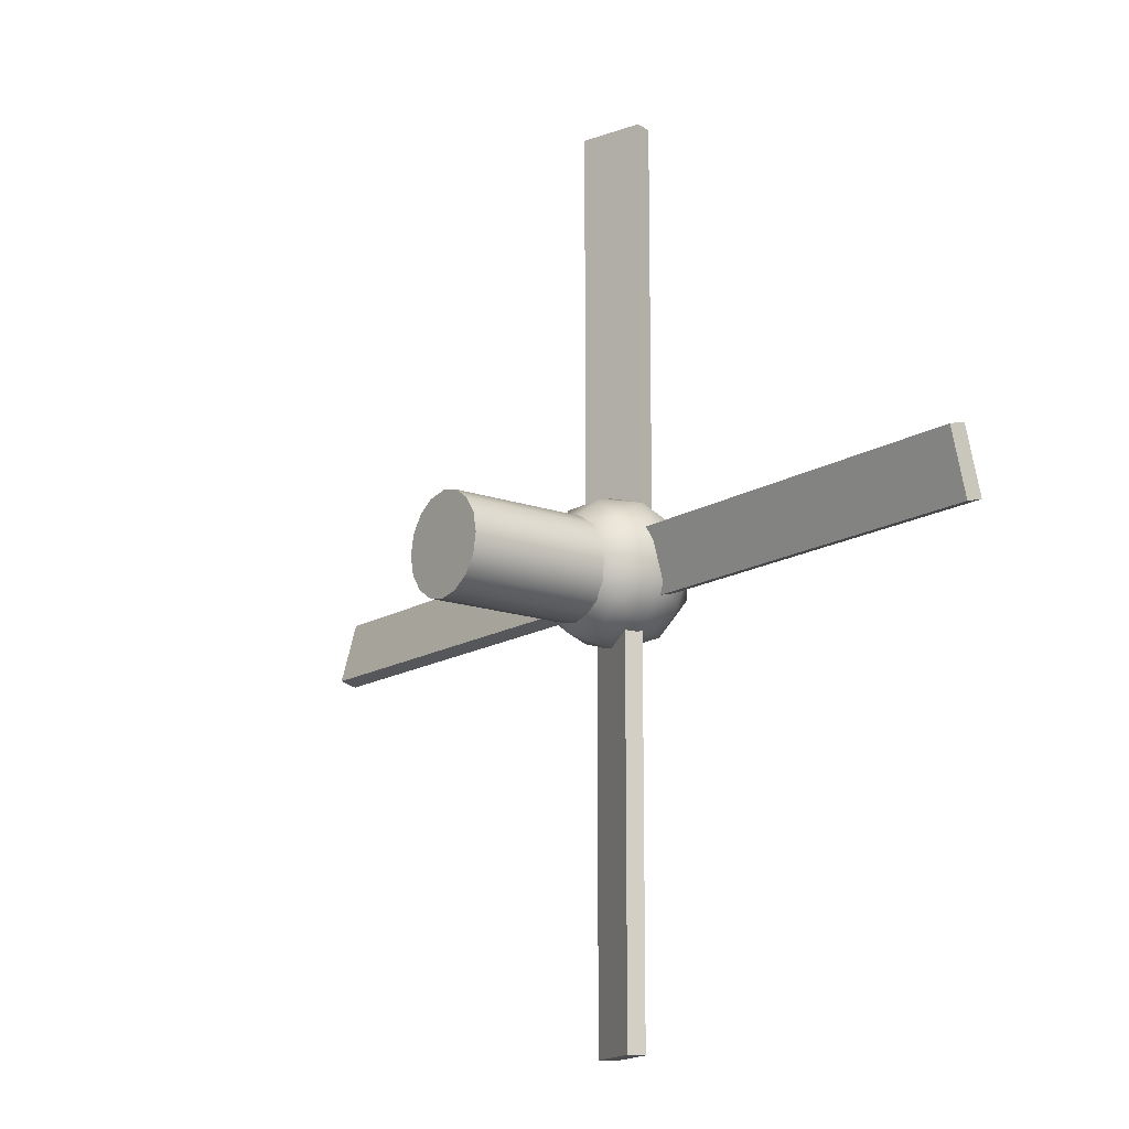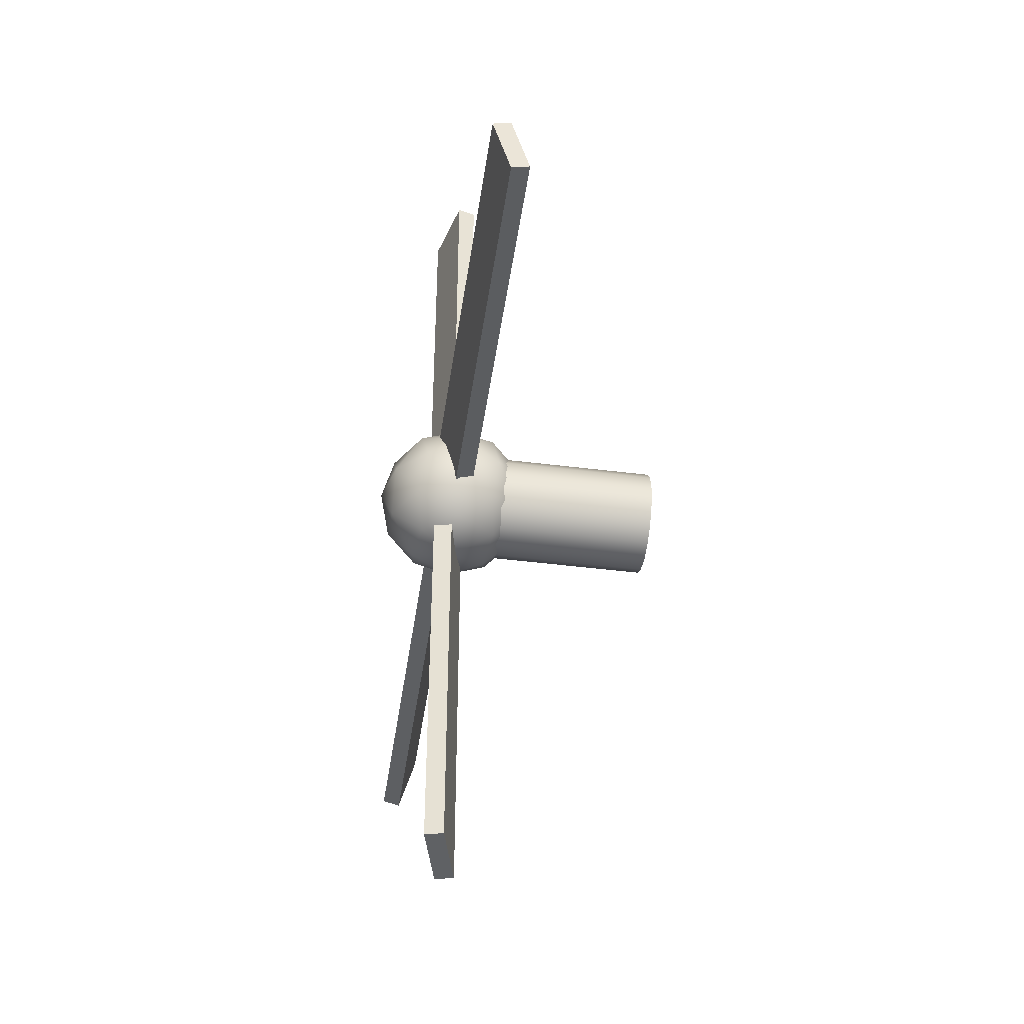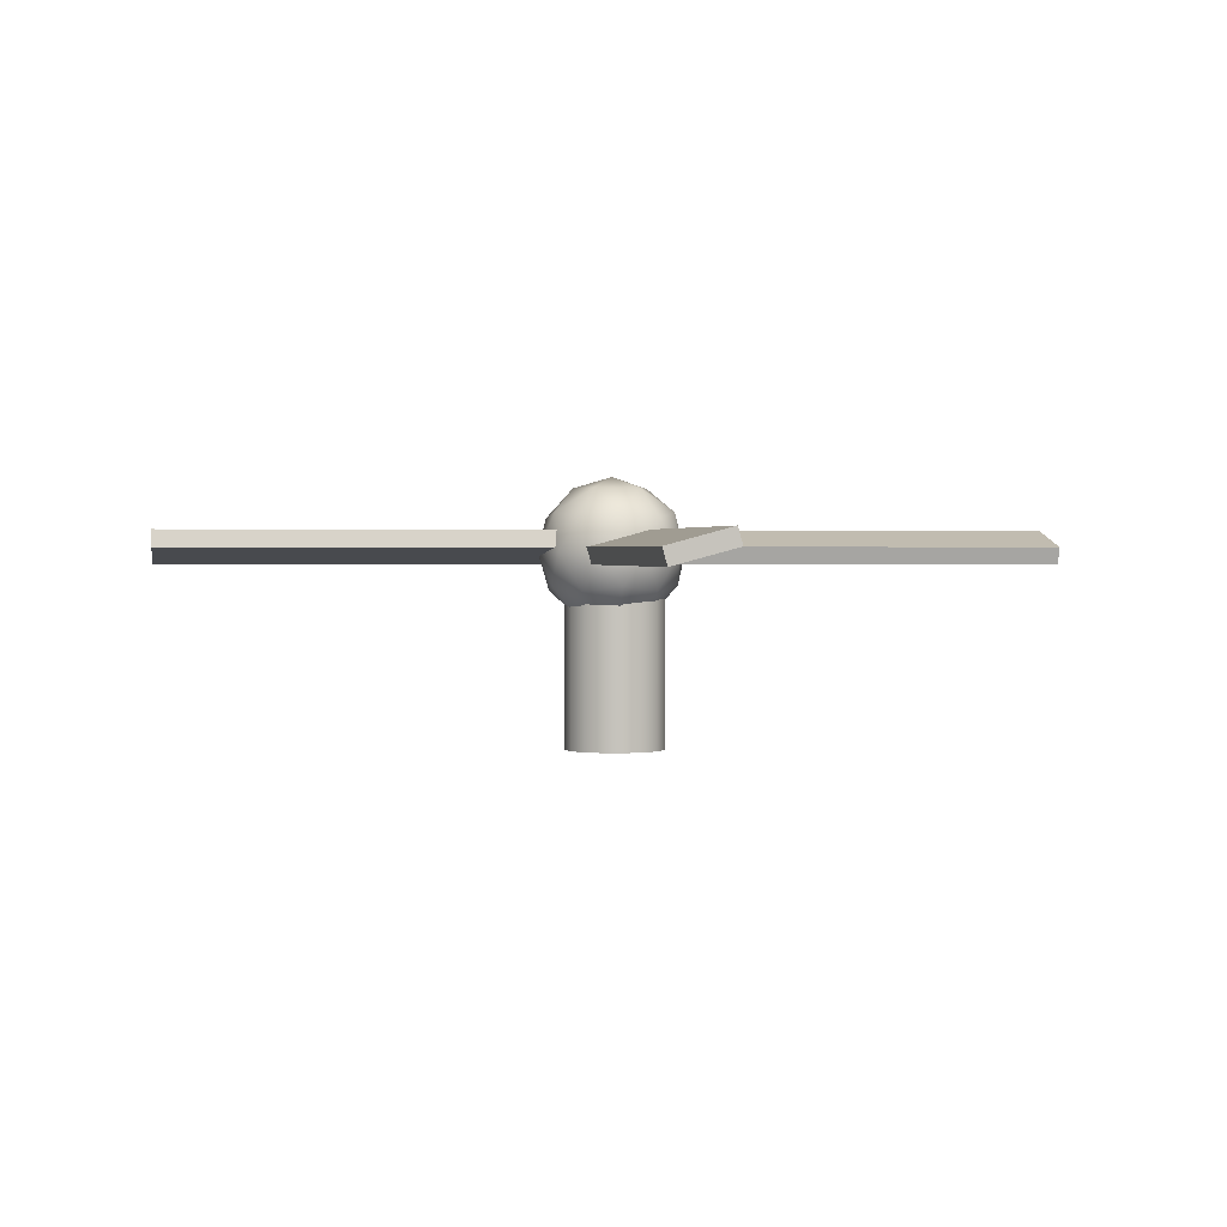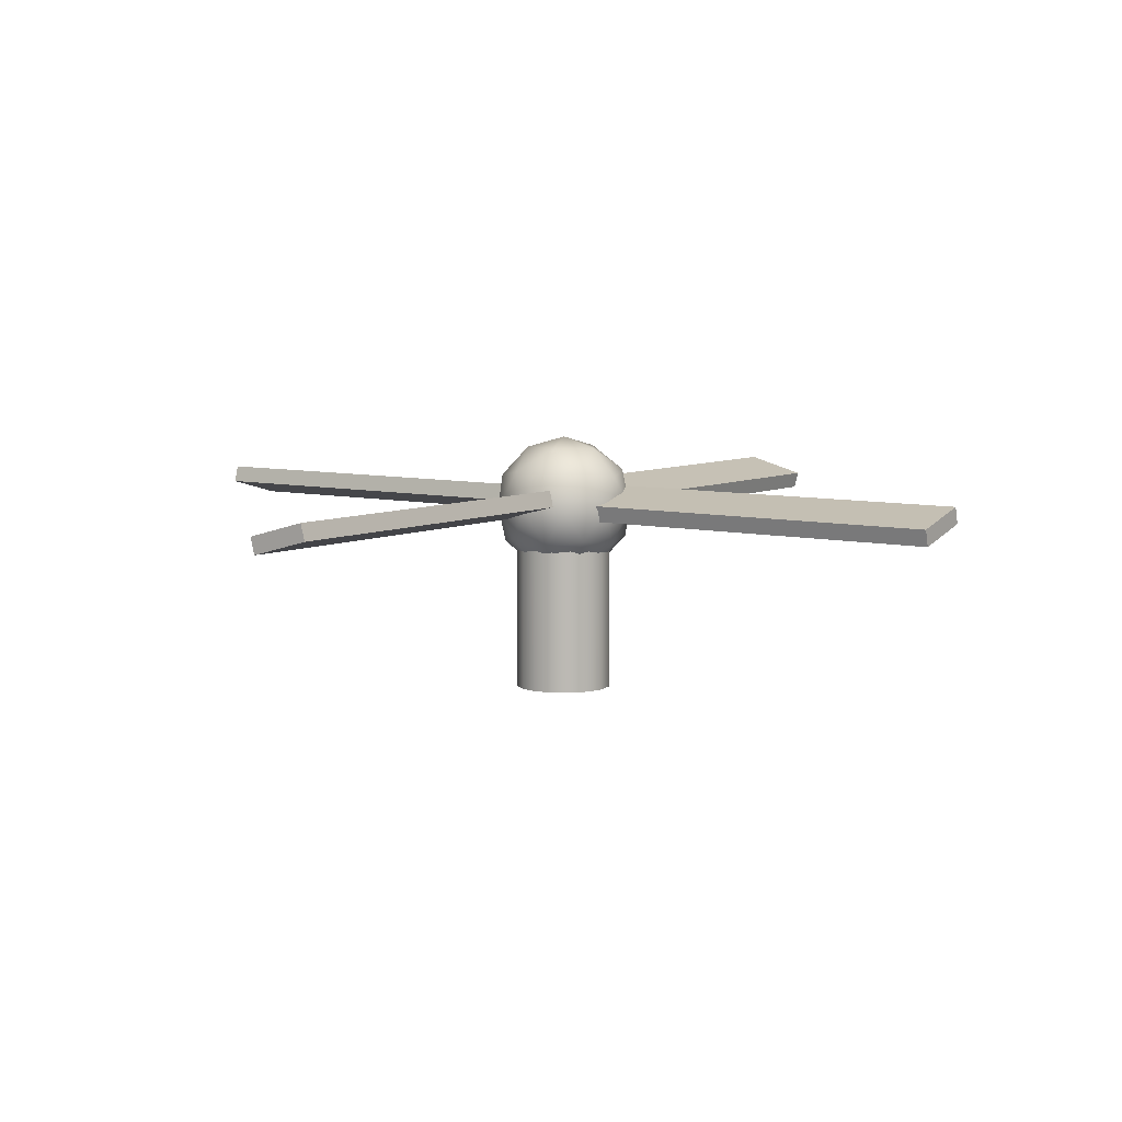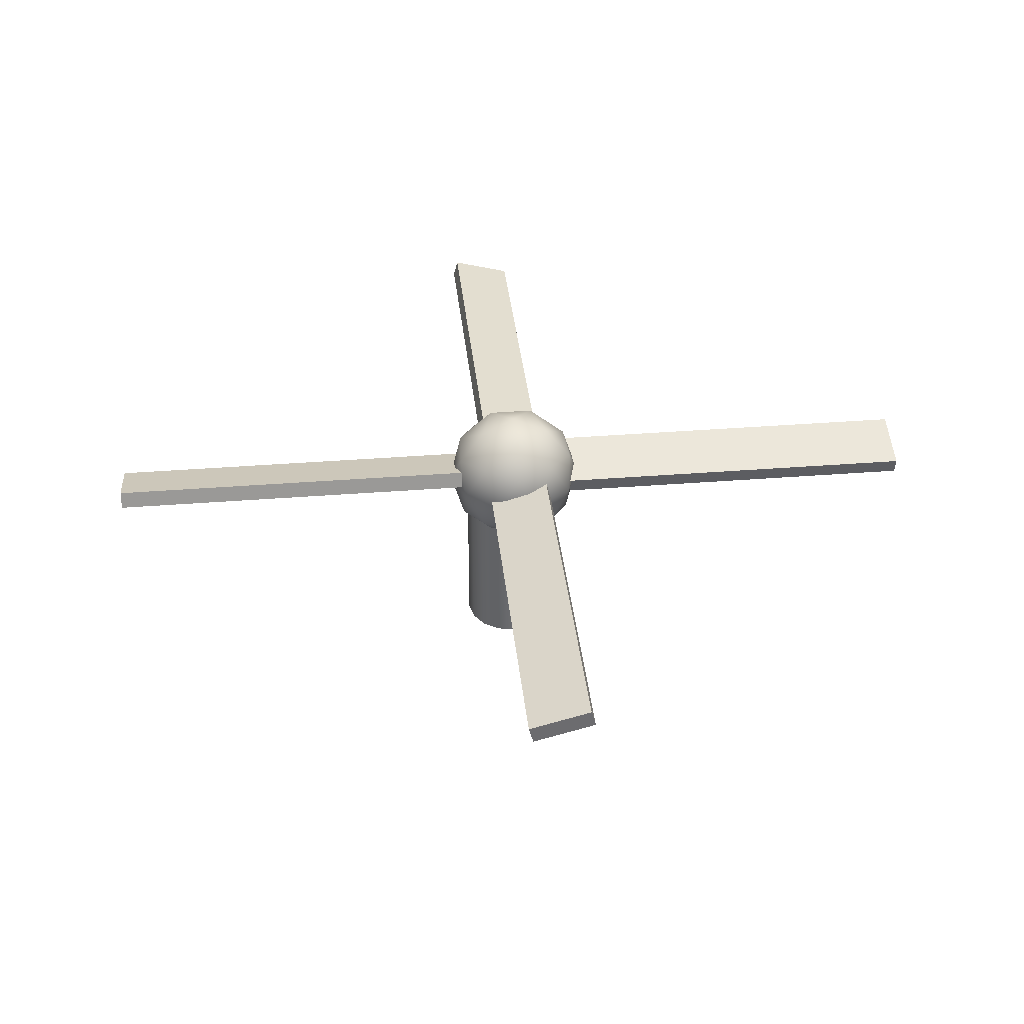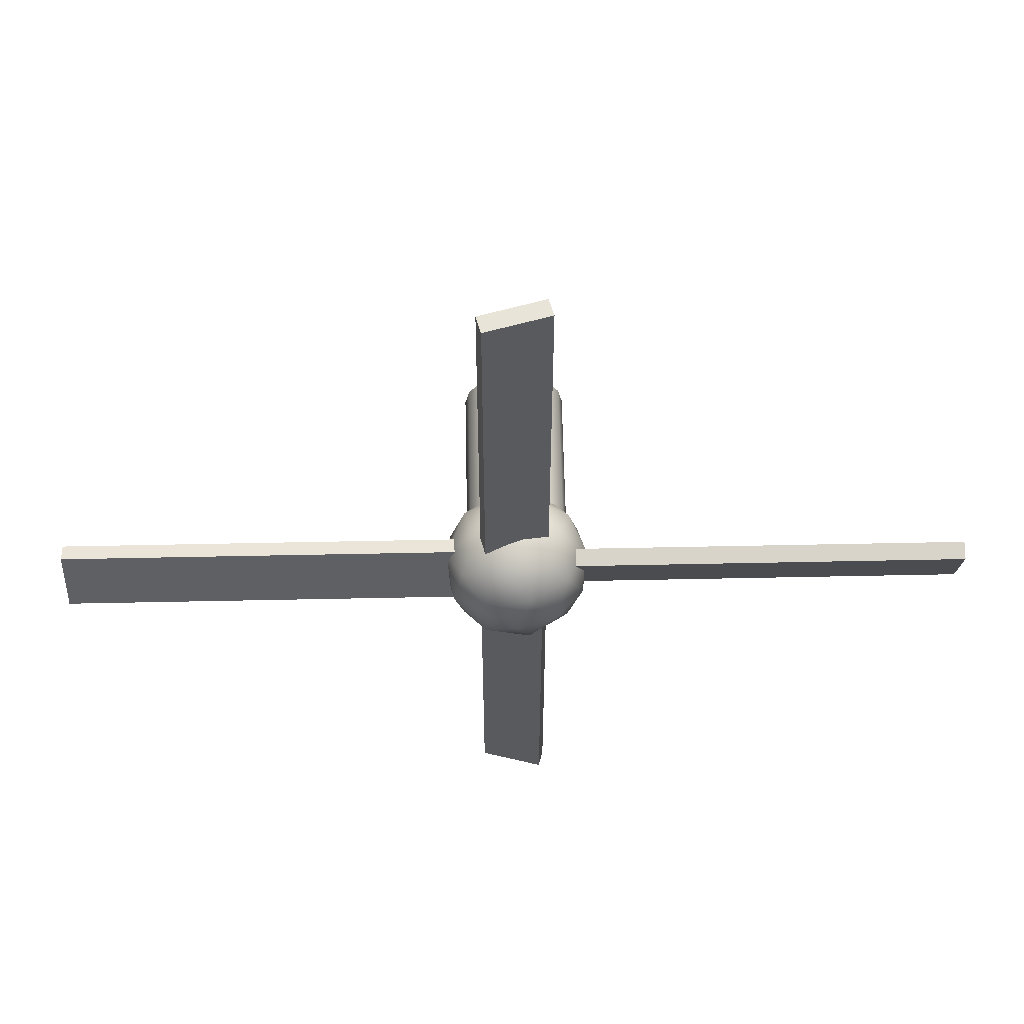
<metadata>
{"format":"obj","ext":"obj","renderer":"f3d","projection":"perspective","resolution":1024,"background":"white","views":[{"elev":-15.0,"azim":-127.7,"up":"+Y"},{"elev":-45.7,"azim":81.8,"up":"+Y"},{"elev":1.4,"azim":-99.6,"up":"+Z"},{"elev":7.1,"azim":35.7,"up":"+Z"},{"elev":36.6,"azim":84.1,"up":"+Z"},{"elev":60.1,"azim":-1.2,"up":"+Y"}]}
</metadata>
<code>
v  -0.1109 0.0216 11.42
v  1.292 0.6025 11.42
v  1.407 0.0216 11.42
v  0.9625 1.095 11.42
v  0.47 1.424 11.42
v  -0.1109 1.54 11.42
v  -0.6918 1.424 11.42
v  -1.184 1.095 11.42
v  -1.513 0.6025 11.42
v  -1.629 0.0216 11.42
v  -1.513 -0.5593 11.42
v  -1.184 -1.052 11.42
v  -0.6918 -1.381 11.42
v  -0.1109 -1.496 11.42
v  0.47 -1.381 11.42
v  0.9625 -1.052 11.42
v  1.292 -0.5593 11.42
v  1.292 0.6025 13.57
v  1.407 0.0216 13.57
v  0.9625 1.095 13.57
v  0.47 1.424 13.57
v  -0.1109 1.54 13.57
v  -0.6918 1.424 13.57
v  -1.184 1.095 13.57
v  -1.513 0.6025 13.57
v  -1.629 0.0216 13.57
v  -1.513 -0.5593 13.57
v  -1.184 -1.052 13.57
v  -0.6918 -1.381 13.57
v  -0.1109 -1.496 13.57
v  0.47 -1.381 13.57
v  0.9625 -1.052 13.57
v  1.292 -0.5593 13.57
v  1.292 0.6025 15.71
v  1.407 0.0216 15.71
v  0.9625 1.095 15.71
v  0.47 1.424 15.71
v  -0.1109 1.54 15.71
v  -0.6918 1.424 15.71
v  -1.184 1.095 15.71
v  -1.513 0.6025 15.71
v  -1.629 0.0216 15.71
v  -1.513 -0.5593 15.71
v  -1.184 -1.052 15.71
v  -0.6918 -1.381 15.71
v  -0.1109 -1.496 15.71
v  0.47 -1.381 15.71
v  0.9625 -1.052 15.71
v  1.292 -0.5593 15.71
v  1.292 0.6025 17.86
v  1.407 0.0216 17.86
v  0.9625 1.095 17.86
v  0.47 1.424 17.86
v  -0.1109 1.54 17.86
v  -0.6918 1.424 17.86
v  -1.184 1.095 17.86
v  -1.513 0.6025 17.86
v  -1.629 0.0216 17.86
v  -1.513 -0.5593 17.86
v  -1.184 -1.052 17.86
v  -0.6918 -1.381 17.86
v  -0.1109 -1.496 17.86
v  0.47 -1.381 17.86
v  0.9625 -1.052 17.86
v  1.292 -0.5593 17.86
v  -0.1109 0.0216 17.86
g Cylinder02
f 1 2 3
f 1 4 2
f 1 5 4
f 1 6 5
f 1 7 6
f 1 8 7
f 1 9 8
f 1 10 9
f 1 11 10
f 1 12 11
f 1 13 12
f 1 14 13
f 1 15 14
f 1 16 15
f 1 17 16
f 1 3 17
f 3 18 19
f 3 2 18
f 2 20 18
f 2 4 20
f 4 21 20
f 4 5 21
f 5 22 21
f 5 6 22
f 6 23 22
f 6 7 23
f 7 24 23
f 7 8 24
f 8 25 24
f 8 9 25
f 9 26 25
f 9 10 26
f 10 27 26
f 10 11 27
f 11 28 27
f 11 12 28
f 12 29 28
f 12 13 29
f 13 30 29
f 13 14 30
f 14 31 30
f 14 15 31
f 15 32 31
f 15 16 32
f 16 33 32
f 16 17 33
f 17 19 33
f 17 3 19
f 19 34 35
f 19 18 34
f 18 36 34
f 18 20 36
f 20 37 36
f 20 21 37
f 21 38 37
f 21 22 38
f 22 39 38
f 22 23 39
f 23 40 39
f 23 24 40
f 24 41 40
f 24 25 41
f 25 42 41
f 25 26 42
f 26 43 42
f 26 27 43
f 27 44 43
f 27 28 44
f 28 45 44
f 28 29 45
f 29 46 45
f 29 30 46
f 30 47 46
f 30 31 47
f 31 48 47
f 31 32 48
f 32 49 48
f 32 33 49
f 33 35 49
f 33 19 35
f 35 50 51
f 35 34 50
f 34 52 50
f 34 36 52
f 36 53 52
f 36 37 53
f 37 54 53
f 37 38 54
f 38 55 54
f 38 39 55
f 39 56 55
f 39 40 56
f 40 57 56
f 40 41 57
f 41 58 57
f 41 42 58
f 42 59 58
f 42 43 59
f 43 60 59
f 43 44 60
f 44 61 60
f 44 45 61
f 45 62 61
f 45 46 62
f 46 63 62
f 46 47 63
f 47 64 63
f 47 48 64
f 48 65 64
f 48 49 65
f 49 51 65
f 49 35 51
f 66 51 50
f 66 50 52
f 66 52 53
f 66 53 54
f 66 54 55
f 66 55 56
f 66 56 57
f 66 57 58
f 66 58 59
f 66 59 60
f 66 60 61
f 66 61 62
f 66 62 63
f 66 63 64
f 66 64 65
f 66 65 51
v  -13.77 -0.717 17.95
v  -1.289 -0.717 17.95
v  -13.77 1.168 17.44
v  -1.289 1.168 17.44
v  -1.289 1.03 16.93
v  -1.289 -0.8547 17.44
v  -13.77 1.03 16.93
v  -13.77 -0.8547 17.44
g Box03
f 67 68 69
f 70 69 68
f 71 72 73
f 74 73 72
f 70 68 71
f 72 71 68
f 69 70 73
f 71 73 70
f 67 69 74
f 73 74 69
f 68 67 72
f 74 72 67
v  -1.084 13.55 17.95
v  -1.084 1.073 17.95
v  0.8005 13.55 17.44
v  0.8005 1.073 17.44
v  0.6627 1.073 16.93
v  -1.222 1.073 17.44
v  0.6627 13.55 16.93
v  -1.222 13.55 17.44
g Box04
f 75 76 77
f 78 77 76
f 79 80 81
f 82 81 80
f 78 76 79
f 80 79 76
f 77 78 81
f 79 81 78
f 75 77 82
f 81 82 77
f 76 75 80
f 82 80 75
v  13.28 1.074 17.95
v  0.799 1.074 17.95
v  13.28 -0.8102 17.44
v  0.799 -0.8102 17.44
v  0.799 -0.6725 16.93
v  0.799 1.212 17.44
v  13.28 -0.6725 16.93
v  13.28 1.212 17.44
g Box05
f 83 84 85
f 86 85 84
f 87 88 89
f 90 89 88
f 86 84 87
f 88 87 84
f 85 86 89
f 87 89 86
f 83 85 90
f 89 90 85
f 84 83 88
f 90 88 83
v  -0.1585 0.1223 19.52
v  1.007 0.1223 19.19
v  0.2015 1.231 19.19
v  1.824 0.1223 18.29
v  1.367 1.231 18.47
v  0.4541 2.008 18.29
v  -1.101 0.8073 19.19
v  -0.7412 1.915 18.47
v  -1.762 1.288 18.29
v  -1.101 -0.5626 19.19
v  -2.044 0.1223 18.47
v  -1.762 -1.043 18.29
v  0.2015 -0.9859 19.19
v  -0.7412 -1.671 18.47
v  0.4541 -1.763 18.29
v  1.367 -0.9859 18.47
v  1.949 -0.5626 17.3
v  1.949 0.8073 17.3
v  1.445 -1.043 16.31
v  1.727 0.1223 16.14
v  1.445 1.288 16.31
v  1.144 1.915 17.3
v  -0.1585 2.339 17.3
v  0.4241 1.915 16.14
v  -0.7712 2.008 16.31
v  -1.461 1.915 17.3
v  -2.267 0.8073 17.3
v  -1.684 1.231 16.14
v  -2.141 0.1223 16.31
v  -2.267 -0.5626 17.3
v  -1.461 -1.671 17.3
v  -1.684 -0.9859 16.14
v  -0.7712 -1.763 16.31
v  -0.1585 -2.094 17.3
v  1.144 -1.671 17.3
v  0.4241 -1.671 16.14
v  -0.1585 0.1223 15.08
v  -0.5186 1.231 15.42
v  0.7842 0.8073 15.42
v  -1.324 0.1223 15.42
v  -0.5186 -0.9859 15.42
v  0.7842 -0.5626 15.42
g GeoSphere05
f 91 92 93
f 92 94 95
f 92 95 93
f 93 95 96
f 91 93 97
f 93 96 98
f 93 98 97
f 97 98 99
f 91 97 100
f 97 99 101
f 97 101 100
f 100 101 102
f 91 100 103
f 100 102 104
f 100 104 103
f 103 104 105
f 91 103 92
f 103 105 106
f 103 106 92
f 92 106 94
f 94 107 108
f 107 109 110
f 107 110 108
f 108 110 111
f 96 112 113
f 112 111 114
f 112 114 113
f 113 114 115
f 99 116 117
f 116 115 118
f 116 118 117
f 117 118 119
f 102 120 121
f 120 119 122
f 120 122 121
f 121 122 123
f 105 124 125
f 124 123 126
f 124 126 125
f 125 126 109
f 111 112 108
f 112 96 95
f 112 95 108
f 108 95 94
f 115 116 113
f 116 99 98
f 116 98 113
f 113 98 96
f 119 120 117
f 120 102 101
f 120 101 117
f 117 101 99
f 123 124 121
f 124 105 104
f 124 104 121
f 121 104 102
f 109 107 125
f 107 94 106
f 107 106 125
f 125 106 105
f 127 128 129
f 128 115 114
f 128 114 129
f 129 114 111
f 127 130 128
f 130 119 118
f 130 118 128
f 128 118 115
f 127 131 130
f 131 123 122
f 131 122 130
f 130 122 119
f 127 132 131
f 132 109 126
f 132 126 131
f 131 126 123
f 127 129 132
f 129 111 110
f 129 110 132
f 132 110 109
v  0.6417 -13.39 17.95
v  0.6417 -0.909 17.95
v  -1.243 -13.39 17.44
v  -1.243 -0.909 17.44
v  -1.105 -0.909 16.93
v  0.7794 -0.909 17.44
v  -1.105 -13.39 16.93
v  0.7794 -13.39 17.44
g Box02
f 133 134 135
f 136 135 134
f 137 138 139
f 140 139 138
f 136 134 137
f 138 137 134
f 135 136 139
f 137 139 136
f 133 135 140
f 139 140 135
f 134 133 138
f 140 138 133

</code>
